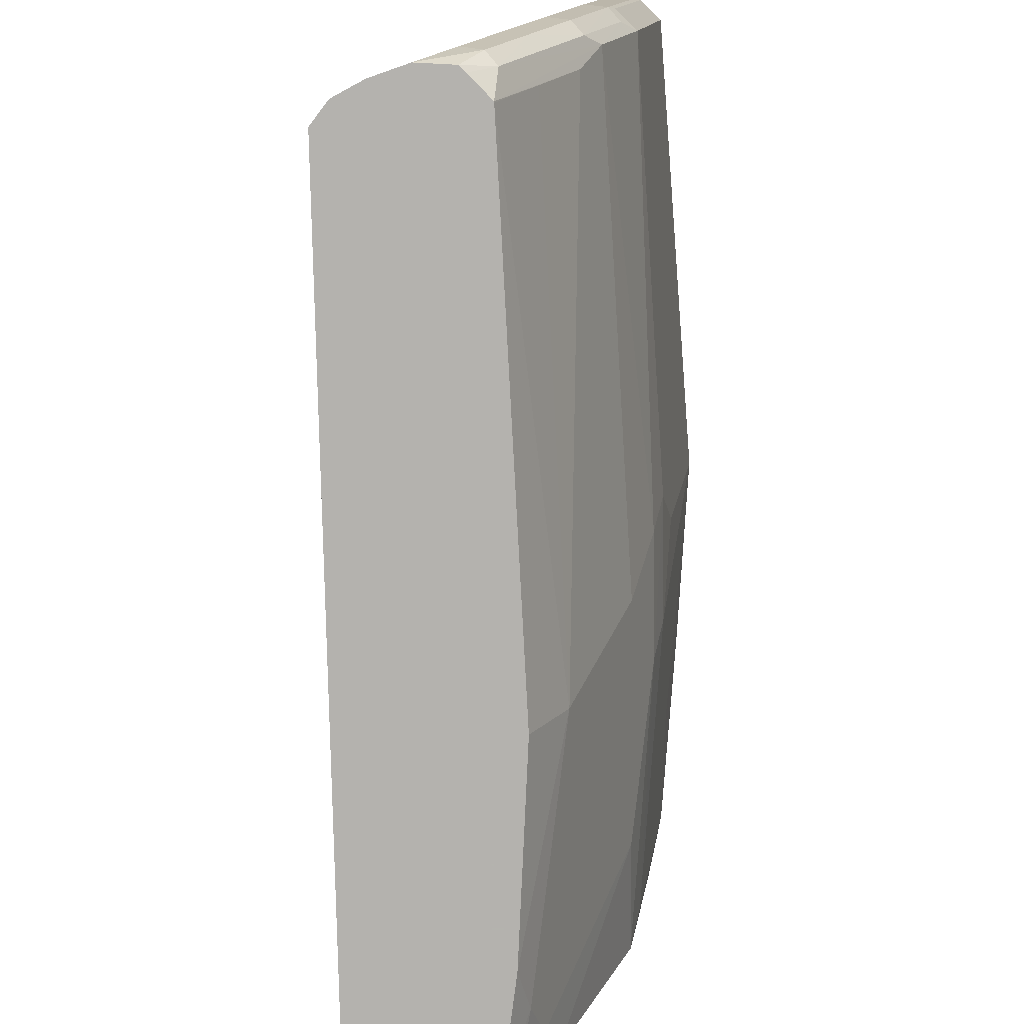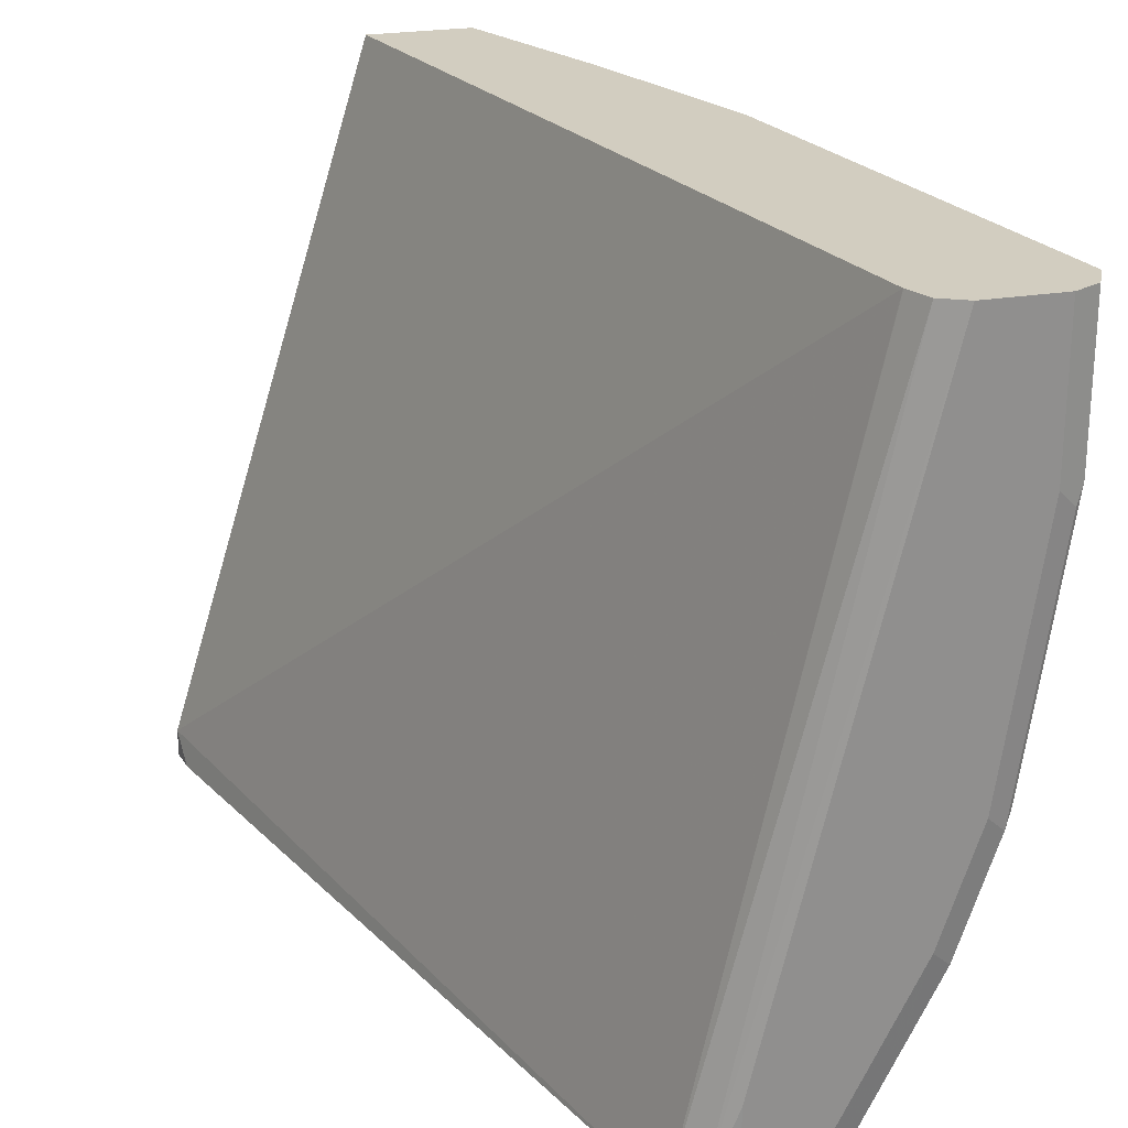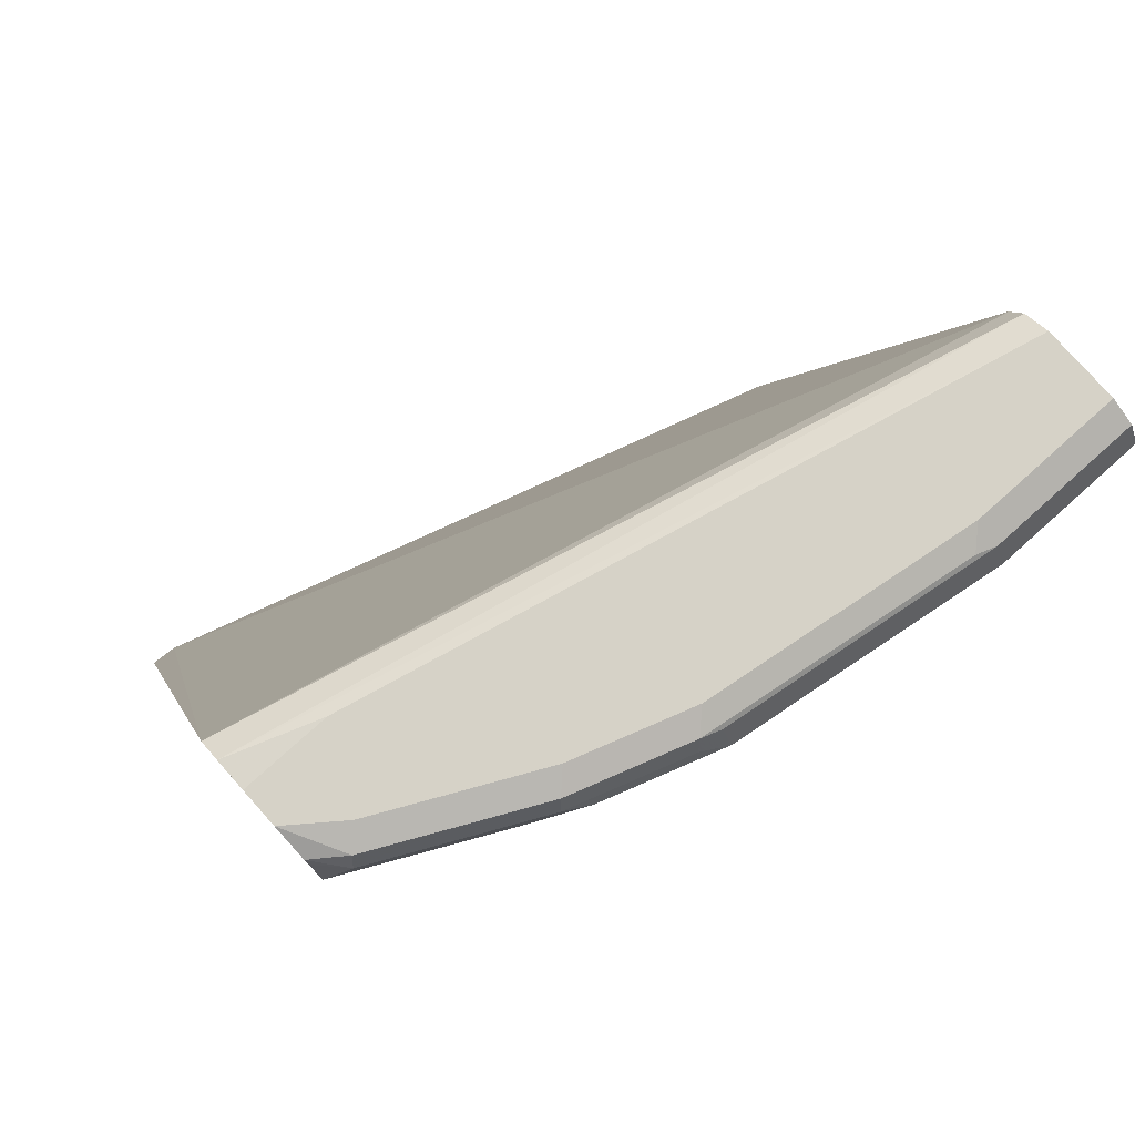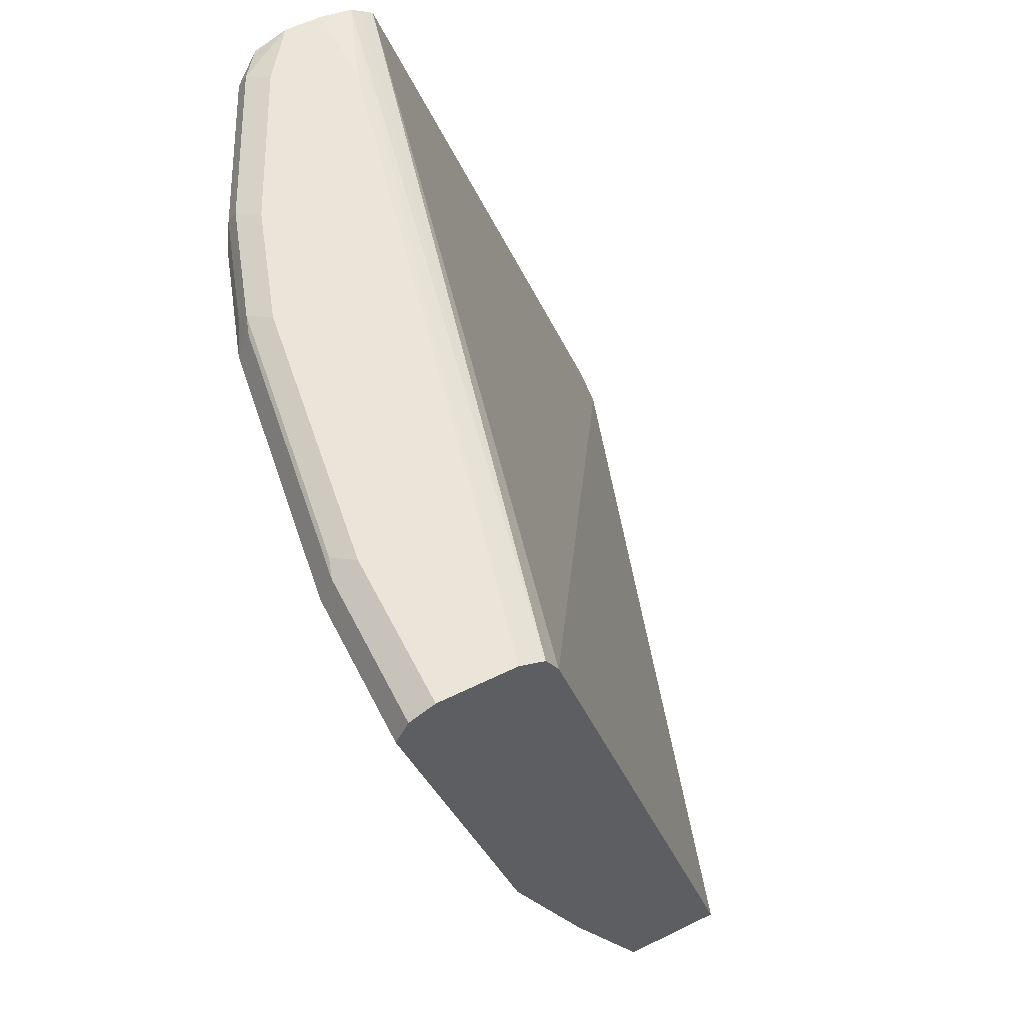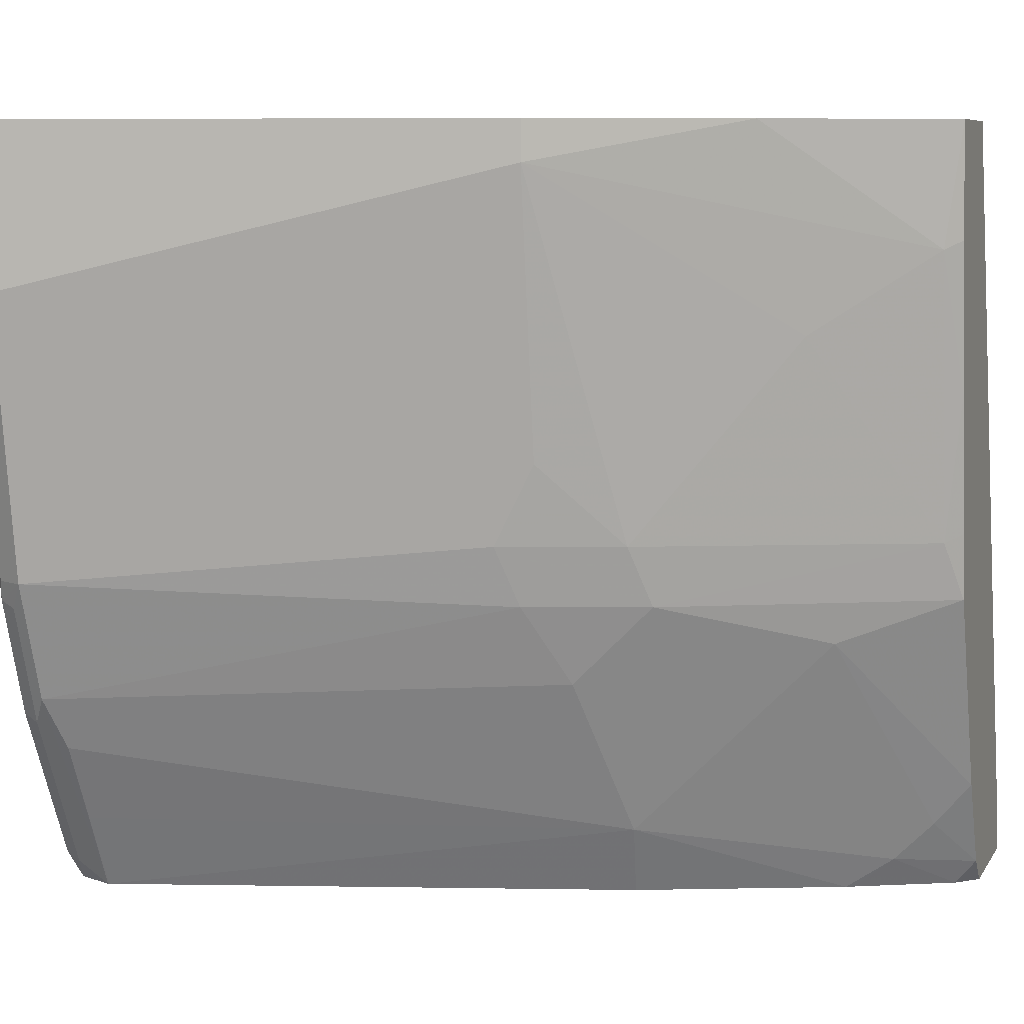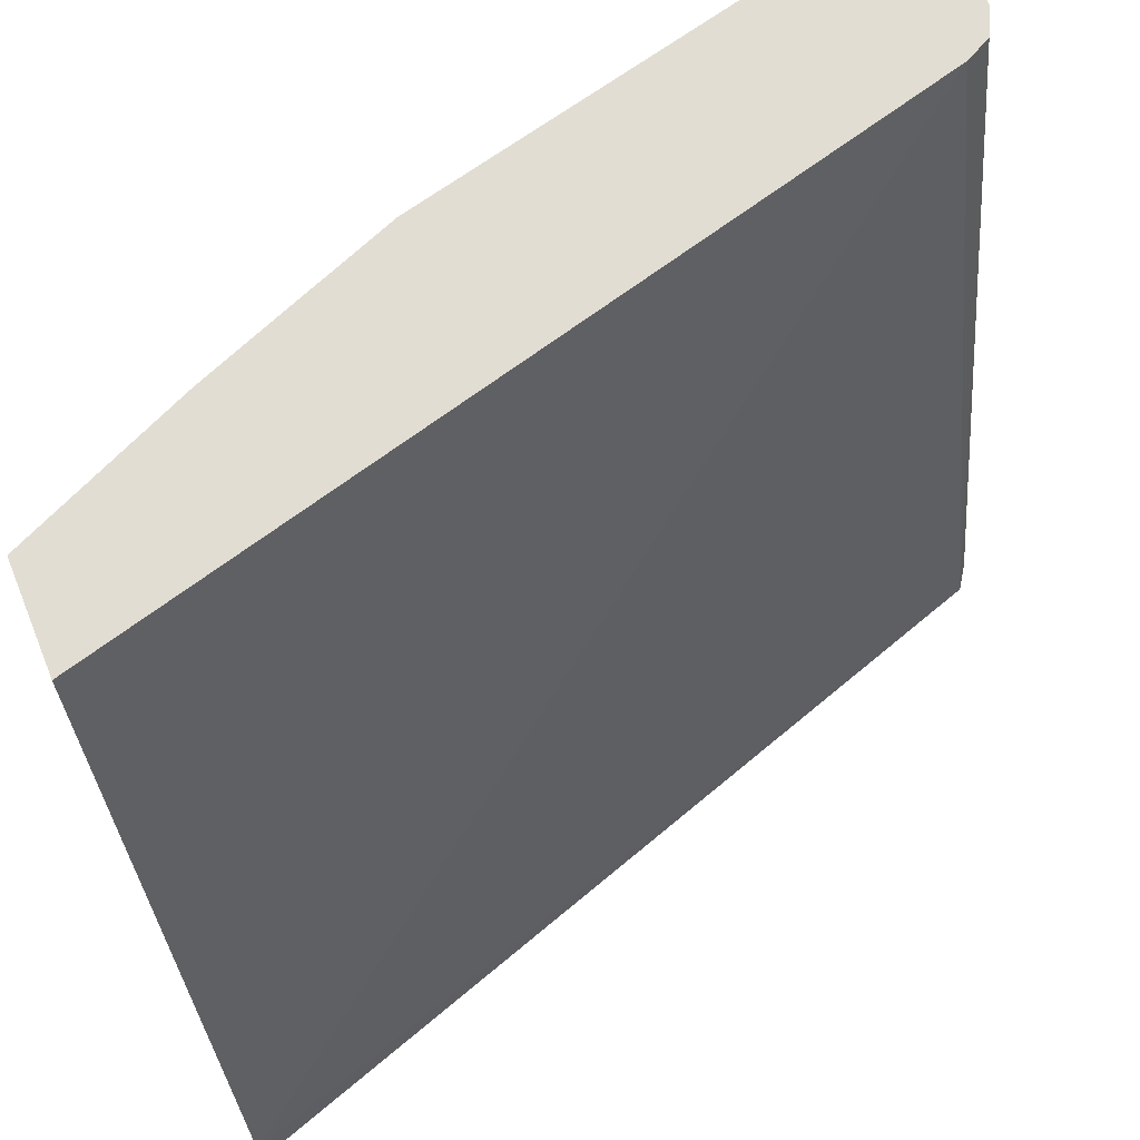
<metadata>
{"format":"obj","ext":"obj","renderer":"f3d","projection":"perspective","resolution":1024,"background":"white","views":[{"elev":-79.8,"azim":-160.8,"up":"+Z"},{"elev":24.5,"azim":164.7,"up":"+Z"},{"elev":78.6,"azim":-131.8,"up":"+Y"},{"elev":58.7,"azim":-26.8,"up":"+Y"},{"elev":7.4,"azim":-71.4,"up":"+Z"},{"elev":68.2,"azim":67.9,"up":"+Z"}]}
</metadata>
<code>
v -0.8242 0.4409 -0.0001415
v -0.8625 0.4409 -0.0001415
v -0.8114 0.4345 -0.0001415
v -0.7311 0.4382 -0.3701
v -0.7475 0.4409 -0.3259
v -0.8625 0.4409 -0.07669
v -0.8753 0.4345 -0.0001415
v -0.7262 0.435 -0.3701
v -0.8052 0.422 -0.0001415
v -0.7196 0.4305 -0.3701
v -0.7475 0.4409 -0.3701
v -0.8434 0.4409 -0.2108
v -0.8721 0.4361 -0.08629
v -0.8753 0.4345 -0.07669
v -0.8817 0.4217 -0.0001415
v -0.8051 0.4217 -0.0001415
v -0.5861 0.0111 -0.3561
v -0.5883 0.02506 -0.3701
v -0.7667 0.4409 -0.3701
v -0.8242 0.4409 -0.2684
v -0.853 0.4361 -0.2204
v -0.8562 0.4345 -0.2108
v -0.8817 0.4217 -0.07669
v -0.8242 0.1917 -0.0001415
v -0.6956 0.0111 -0.0001415
v -0.5861 0.0111 -0.3701
v -0.7955 0.4361 -0.3546
v -0.7859 0.4409 -0.345
v -0.7839 0.4339 -0.3701
v -0.8051 0.4409 -0.3067
v -0.8146 0.4361 -0.3163
v -0.8338 0.4361 -0.2779
v -0.837 0.4281 -0.2811
v -0.8562 0.4281 -0.2236
v -0.8625 0.4217 -0.2108
v -0.8051 0.1917 -0.1533
v -0.8242 0.1917 -0.01919
v -0.7858 0.09591 -0.0001415
v -0.7475 0.0111 -0.0001415
v -0.6474 0.0111 -0.3701
v -0.7987 0.4281 -0.3578
v -0.7859 0.43 -0.3701
v -0.8434 0.4217 -0.2684
v -0.8051 0.2109 -0.1917
v -0.7955 0.2013 -0.2204
v -0.7859 0.1534 -0.1917
v -0.7667 0.07668 -0.09585
v -0.7475 0.01918 -0.05754
v -0.7435 0.0111 -0.05348
v -0.6598 0.0111 -0.3576
v -0.6536 0.01732 -0.3701
v -0.7925 0.4158 -0.3701
v -0.8306 0.4153 -0.2939
v -0.738 0.163 -0.3354
v -0.7507 0.1694 -0.3099
v -0.7763 0.1821 -0.2588
v -0.7763 0.1438 -0.2204
v -0.7284 0.01918 -0.1917
v -0.7339 0.0111 -0.1231
v -0.6576 0.02136 -0.3701
v -0.6613 0.0111 -0.3546
v -0.6805 0.02877 -0.3354
v -0.6805 0.04795 -0.3546
v -0.7924 0.4152 -0.3701
v -0.8114 0.4153 -0.3322
v -0.7207 0.1667 -0.3701
v -0.6823 0.07083 -0.3701
v -0.738 0.1246 -0.2971
v -0.738 0.06709 -0.2396
v -0.7196 0.0111 -0.2189
v -0.7244 0.0111 -0.1876
v -0.6805 0.06709 -0.3701
v -0.6805 0.0111 -0.3163
v -0.6812 0.0111 -0.3147
f 37 46 47
f 37 47 48
f 36 46 37
f 37 48 38
f 36 44 46
f 38 48 39
f 43 52 53
f 40 50 51
f 41 42 52
f 41 52 43
f 43 53 54
f 43 54 55
f 35 45 44
f 43 55 56
f 39 48 49
f 35 43 45
f 24 37 38
f 34 43 35
f 43 56 45
f 21 33 34
f 21 34 35
f 21 35 22
f 23 35 36
f 23 36 37
f 27 31 30
f 27 30 28
f 27 29 41
f 27 41 31
f 29 42 41
f 31 41 33
f 31 33 32
f 33 41 43
f 33 43 34
f 35 44 36
f 44 45 57
f 58 71 59
f 45 56 57
f 56 68 69
f 56 69 57
f 57 69 70
f 57 70 58
f 58 70 71
f 60 63 72
f 54 64 66
f 61 73 62
f 62 74 69
f 62 69 68
f 62 68 63
f 63 67 72
f 69 74 70
f 21 32 33
f 62 73 74
f 54 65 64
f 54 56 55
f 54 68 56
f 46 57 58
f 46 58 47
f 47 58 48
f 48 58 59
f 48 59 49
f 50 60 51
f 50 61 62
f 50 62 63
f 50 63 60
f 52 64 65
f 52 65 53
f 53 65 54
f 54 66 67
f 54 67 63
f 54 63 68
f 44 57 46
f 20 32 21
f 4 29 19
f 20 30 31
f 2 6 14
f 2 14 7
f 3 8 4
f 3 9 10
f 3 10 8
f 4 8 10
f 1 6 2
f 4 10 18
f 4 26 40
f 4 40 51
f 4 51 60
f 4 60 72
f 4 72 67
f 4 67 66
f 4 18 26
f 1 12 6
f 1 20 12
f 1 30 20
f 20 31 32
f 1 2 7
f 1 7 15
f 1 15 24
f 1 24 38
f 1 38 39
f 1 39 25
f 1 25 16
f 1 9 3
f 1 3 4
f 1 4 5
f 1 5 11
f 1 11 19
f 1 19 28
f 1 28 30
f 4 66 64
f 4 64 52
f 1 16 9
f 4 42 29
f 17 25 39
f 17 39 49
f 17 49 59
f 17 59 71
f 17 71 70
f 17 70 74
f 16 25 17
f 17 74 73
f 17 61 50
f 17 40 26
f 17 26 18
f 19 27 28
f 19 29 27
f 4 52 42
f 17 73 61
f 15 37 24
f 17 50 40
f 14 35 23
f 4 19 11
f 15 23 37
f 4 11 5
f 6 12 21
f 6 13 14
f 7 14 23
f 7 23 15
f 6 21 13
f 9 16 10
f 10 16 17
f 10 17 18
f 12 20 21
f 13 21 14
f 14 22 35
f 14 21 22

</code>
